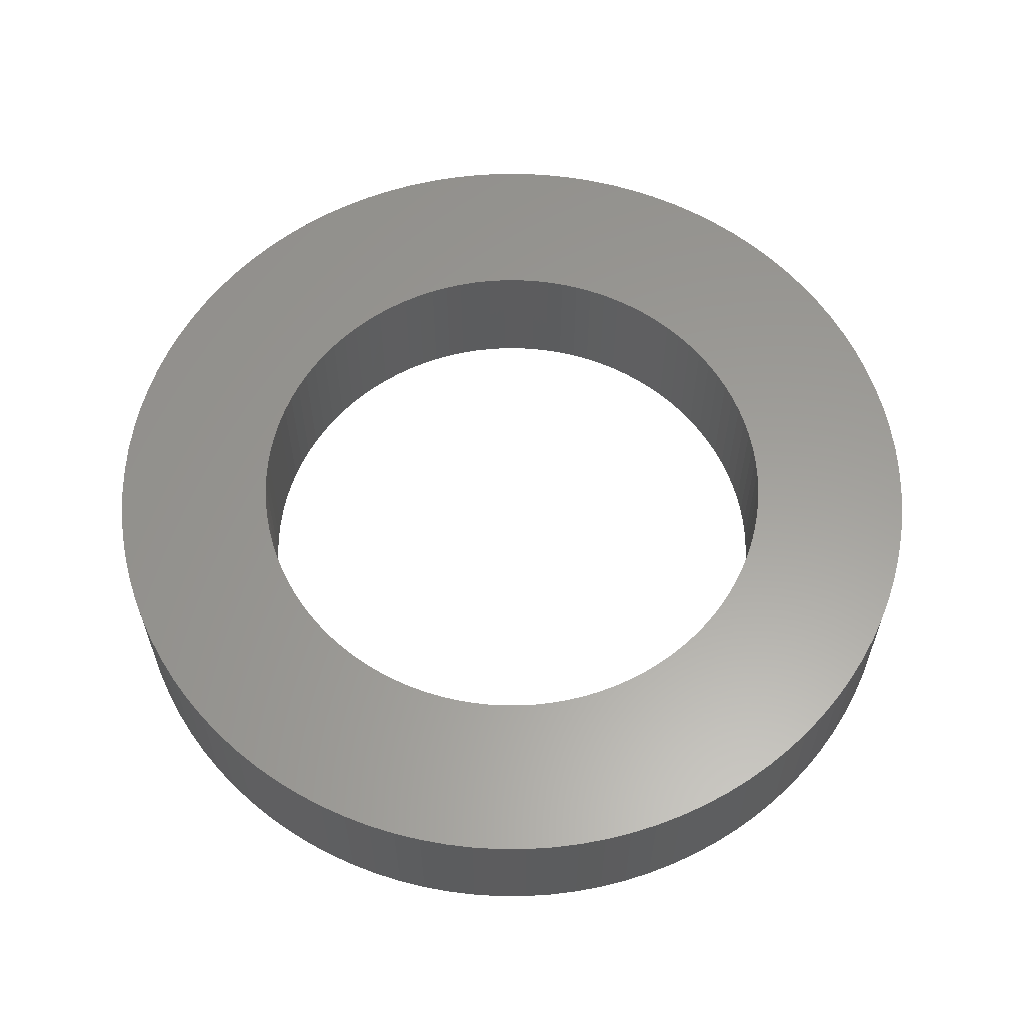
<metadata>
{"format":"stl","ext":"stl","renderer":"f3d","projection":"perspective","resolution":1024,"background":"white","views":[{"elev":60.4,"azim":170.9,"up":"+Z"}]}
</metadata>
<code>
# stl→obj: 400 verts, 800 faces
v -0.157 -2.495 1.3
v -0.157 -2.495 2.6
v 7.96e-17 -2.5 1.3
v 7.96e-17 -3.95 1.3
v -7.96e-17 -2.5 2.6
v -7.96e-17 -3.95 2.6
v -0.157 2.495 1.3
v -7.96e-17 2.5 2.6
v -0.157 2.495 2.6
v 7.96e-17 2.5 1.3
v 7.96e-17 3.95 1.3
v -7.96e-17 3.95 2.6
v -0.248 -3.942 1.3
v -0.248 -3.942 2.6
v -0.248 3.942 1.3
v -0.248 3.942 2.6
v -0.3133 -2.48 1.3
v -0.3133 -2.48 2.6
v -0.3133 2.48 1.3
v -0.3133 2.48 2.6
v -0.4685 -2.456 1.3
v -0.4685 -2.456 2.6
v -0.4685 2.456 1.3
v -0.4685 2.456 2.6
v -0.4951 -3.919 1.3
v -0.4951 -3.919 2.6
v -0.4951 3.919 1.3
v -0.4951 3.919 2.6
v -0.6217 -2.421 1.3
v -0.6217 -2.421 2.6
v -0.6217 2.421 1.3
v -0.6217 2.421 2.6
v -0.7402 -3.88 1.3
v -0.7402 -3.88 2.6
v -0.7402 3.88 1.3
v -0.7402 3.88 2.6
v -0.7725 -2.378 1.3
v -0.7725 -2.378 2.6
v -0.7725 2.378 1.3
v -0.7725 2.378 2.6
v -0.9203 -2.324 1.3
v -0.9203 -2.324 2.6
v -0.9203 2.324 1.3
v -0.9203 2.324 2.6
v -0.9823 -3.826 1.3
v -0.9823 -3.826 2.6
v -0.9823 3.826 1.3
v -0.9823 3.826 2.6
v -1.064 -2.262 1.3
v -1.064 -2.262 2.6
v -1.064 2.262 1.3
v -1.064 2.262 2.6
v -1.204 -2.191 1.3
v -1.204 -2.191 2.6
v -1.204 2.191 1.3
v -1.204 2.191 2.6
v -1.221 -3.757 1.3
v -1.221 -3.757 2.6
v -1.221 3.757 1.3
v -1.221 3.757 2.6
v -1.34 -2.111 1.3
v -1.34 -2.111 2.6
v -1.34 2.111 1.3
v -1.34 2.111 2.6
v -1.454 -3.673 1.3
v -1.454 -3.673 2.6
v -1.454 3.673 1.3
v -1.454 3.673 2.6
v -1.469 -2.023 1.3
v -1.469 -2.023 2.6
v -1.469 2.023 1.3
v -1.469 2.023 2.6
v -1.594 -1.926 1.3
v -1.594 -1.926 2.6
v -1.594 1.926 1.3
v -1.594 1.926 2.6
v -1.682 -3.574 1.3
v -1.682 -3.574 2.6
v -1.682 3.574 1.3
v -1.682 3.574 2.6
v -1.711 -1.822 1.3
v -1.711 -1.822 2.6
v -1.711 1.822 1.3
v -1.711 1.822 2.6
v -1.822 -1.711 1.3
v -1.822 -1.711 2.6
v -1.822 1.711 1.3
v -1.822 1.711 2.6
v -1.903 -3.461 1.3
v -1.903 -3.461 2.6
v -1.903 3.461 1.3
v -1.903 3.461 2.6
v -1.926 -1.594 1.3
v -1.926 -1.594 2.6
v -1.926 1.594 1.3
v -1.926 1.594 2.6
v -2.023 -1.469 1.3
v -2.023 -1.469 2.6
v -2.023 1.469 1.3
v -2.023 1.469 2.6
v -2.111 -1.34 1.3
v -2.111 -1.34 2.6
v -2.111 1.34 1.3
v -2.111 1.34 2.6
v -2.117 -3.335 1.3
v -2.117 -3.335 2.6
v -2.117 3.335 1.3
v -2.117 3.335 2.6
v -2.191 -1.204 1.3
v -2.191 -1.204 2.6
v -2.191 1.204 1.3
v -2.191 1.204 2.6
v -2.262 -1.064 1.3
v -2.262 -1.064 2.6
v -2.262 1.064 1.3
v -2.262 1.064 2.6
v -2.322 -3.196 1.3
v -2.322 -3.196 2.6
v -2.322 3.196 1.3
v -2.322 3.196 2.6
v -2.324 -0.9203 1.3
v -2.324 -0.9203 2.6
v -2.324 0.9203 1.3
v -2.324 0.9203 2.6
v -2.378 -0.7725 1.3
v -2.378 -0.7725 2.6
v -2.378 0.7725 1.3
v -2.378 0.7725 2.6
v -2.421 -0.6217 1.3
v -2.421 -0.6217 2.6
v -2.421 0.6217 1.3
v -2.421 0.6217 2.6
v -2.456 -0.4685 1.3
v -2.456 -0.4685 2.6
v -2.456 0.4685 1.3
v -2.456 0.4685 2.6
v -2.48 -0.3133 1.3
v -2.48 -0.3133 2.6
v -2.48 0.3133 1.3
v -2.48 0.3133 2.6
v -2.495 -0.157 1.3
v -2.495 -0.157 2.6
v -2.495 0.157 1.3
v -2.495 0.157 2.6
v -2.5 0 1.3
v -2.5 0 2.6
v -2.518 -3.044 1.3
v -2.518 -3.044 2.6
v -2.518 3.044 1.3
v -2.518 3.044 2.6
v -2.704 -2.879 1.3
v -2.704 -2.879 2.6
v -2.704 2.879 1.3
v -2.704 2.879 2.6
v -2.879 -2.704 1.3
v -2.879 -2.704 2.6
v -2.879 2.704 1.3
v -2.879 2.704 2.6
v -3.044 -2.518 1.3
v -3.044 -2.518 2.6
v -3.044 2.518 1.3
v -3.044 2.518 2.6
v -3.196 -2.322 1.3
v -3.196 -2.322 2.6
v -3.196 2.322 1.3
v -3.196 2.322 2.6
v -3.335 -2.117 1.3
v -3.335 -2.117 2.6
v -3.335 2.117 1.3
v -3.335 2.117 2.6
v -3.461 -1.903 1.3
v -3.461 -1.903 2.6
v -3.461 1.903 1.3
v -3.461 1.903 2.6
v -3.574 -1.682 1.3
v -3.574 -1.682 2.6
v -3.574 1.682 1.3
v -3.574 1.682 2.6
v -3.673 -1.454 1.3
v -3.673 -1.454 2.6
v -3.673 1.454 1.3
v -3.673 1.454 2.6
v -3.757 -1.221 1.3
v -3.757 -1.221 2.6
v -3.757 1.221 1.3
v -3.757 1.221 2.6
v -3.826 -0.9823 1.3
v -3.826 -0.9823 2.6
v -3.826 0.9823 1.3
v -3.826 0.9823 2.6
v -3.88 -0.7402 1.3
v -3.88 -0.7402 2.6
v -3.88 0.7402 1.3
v -3.88 0.7402 2.6
v -3.919 -0.4951 1.3
v -3.919 -0.4951 2.6
v -3.919 0.4951 1.3
v -3.919 0.4951 2.6
v -3.942 -0.248 1.3
v -3.942 -0.248 2.6
v -3.942 0.248 1.3
v -3.942 0.248 2.6
v -3.95 0 1.3
v -3.95 0 2.6
v 0.157 -2.495 1.3
v 0.157 -2.495 2.6
v 0.248 -3.942 2.6
v 0.157 2.495 2.6
v 0.248 3.942 2.6
v 0.248 3.942 1.3
v 0.3133 -2.48 1.3
v 0.248 -3.942 1.3
v 0.3133 -2.48 2.6
v 0.157 2.495 1.3
v 0.3133 2.48 1.3
v 0.3133 2.48 2.6
v 0.4951 -3.919 1.3
v 0.4951 -3.919 2.6
v 0.4951 3.919 1.3
v 0.4951 3.919 2.6
v 0.4685 -2.456 1.3
v 0.4685 -2.456 2.6
v 0.4685 2.456 1.3
v 0.4685 2.456 2.6
v 0.6217 -2.421 1.3
v 0.7402 -3.88 1.3
v 0.7402 -3.88 2.6
v 0.6217 -2.421 2.6
v 0.7402 3.88 1.3
v 0.6217 2.421 1.3
v 0.6217 2.421 2.6
v 0.7402 3.88 2.6
v 0.7725 -2.378 1.3
v 0.9823 -3.826 1.3
v 0.9823 -3.826 2.6
v 0.7725 -2.378 2.6
v 0.9823 3.826 1.3
v 0.7725 2.378 1.3
v 0.7725 2.378 2.6
v 0.9823 3.826 2.6
v 0.9203 -2.324 1.3
v 1.221 -3.757 1.3
v 0.9203 -2.324 2.6
v 1.221 -3.757 2.6
v 0.9203 2.324 1.3
v 0.9203 2.324 2.6
v 1.221 3.757 1.3
v 1.221 3.757 2.6
v 1.064 -2.262 1.3
v 1.454 -3.673 1.3
v 1.064 -2.262 2.6
v 1.454 -3.673 2.6
v 1.064 2.262 1.3
v 1.064 2.262 2.6
v 1.454 3.673 1.3
v 1.454 3.673 2.6
v 1.204 -2.191 1.3
v 1.682 -3.574 1.3
v 1.204 -2.191 2.6
v 1.682 -3.574 2.6
v 1.204 2.191 1.3
v 1.204 2.191 2.6
v 1.682 3.574 1.3
v 1.682 3.574 2.6
v 1.34 -2.111 1.3
v 1.903 -3.461 1.3
v 1.34 -2.111 2.6
v 1.903 -3.461 2.6
v 1.34 2.111 1.3
v 1.34 2.111 2.6
v 1.903 3.461 1.3
v 1.903 3.461 2.6
v 1.469 -2.023 1.3
v 2.117 -3.335 1.3
v 1.469 -2.023 2.6
v 2.117 -3.335 2.6
v 1.469 2.023 1.3
v 1.469 2.023 2.6
v 2.117 3.335 1.3
v 2.117 3.335 2.6
v 1.594 -1.926 1.3
v 2.322 -3.196 1.3
v 1.594 -1.926 2.6
v 2.322 -3.196 2.6
v 1.594 1.926 1.3
v 1.594 1.926 2.6
v 2.322 3.196 1.3
v 2.322 3.196 2.6
v 1.711 -1.822 1.3
v 2.518 -3.044 1.3
v 1.711 -1.822 2.6
v 2.518 -3.044 2.6
v 1.711 1.822 1.3
v 1.711 1.822 2.6
v 2.518 3.044 1.3
v 2.518 3.044 2.6
v 1.822 -1.711 2.6
v 1.822 -1.711 1.3
v 2.704 -2.879 1.3
v 2.704 -2.879 2.6
v 1.822 1.711 1.3
v 2.704 2.879 1.3
v 1.822 1.711 2.6
v 2.704 2.879 2.6
v 1.926 -1.594 2.6
v 1.926 -1.594 1.3
v 2.879 -2.704 1.3
v 2.879 -2.704 2.6
v 1.926 1.594 1.3
v 2.879 2.704 1.3
v 1.926 1.594 2.6
v 2.879 2.704 2.6
v 2.023 -1.469 2.6
v 2.023 -1.469 1.3
v 3.044 -2.518 1.3
v 3.044 -2.518 2.6
v 2.023 1.469 1.3
v 3.044 2.518 1.3
v 2.023 1.469 2.6
v 3.044 2.518 2.6
v 2.111 -1.34 2.6
v 2.111 -1.34 1.3
v 3.196 -2.322 1.3
v 3.196 -2.322 2.6
v 2.111 1.34 1.3
v 3.196 2.322 1.3
v 2.111 1.34 2.6
v 3.196 2.322 2.6
v 2.191 -1.204 2.6
v 2.191 -1.204 1.3
v 3.335 -2.117 1.3
v 3.335 -2.117 2.6
v 2.191 1.204 1.3
v 3.335 2.117 1.3
v 2.191 1.204 2.6
v 3.335 2.117 2.6
v 2.262 -1.064 2.6
v 2.262 -1.064 1.3
v 3.461 -1.903 1.3
v 3.461 -1.903 2.6
v 2.262 1.064 1.3
v 3.461 1.903 1.3
v 2.262 1.064 2.6
v 3.461 1.903 2.6
v 2.324 -0.9203 2.6
v 2.324 -0.9203 1.3
v 3.574 -1.682 1.3
v 3.574 -1.682 2.6
v 2.324 0.9203 1.3
v 3.574 1.682 1.3
v 2.324 0.9203 2.6
v 3.574 1.682 2.6
v 2.378 -0.7725 2.6
v 2.378 -0.7725 1.3
v 3.673 -1.454 1.3
v 3.673 -1.454 2.6
v 2.378 0.7725 1.3
v 3.673 1.454 1.3
v 2.378 0.7725 2.6
v 3.673 1.454 2.6
v 2.421 -0.6217 2.6
v 2.421 -0.6217 1.3
v 3.757 -1.221 1.3
v 3.757 -1.221 2.6
v 2.421 0.6217 1.3
v 3.757 1.221 1.3
v 2.421 0.6217 2.6
v 3.757 1.221 2.6
v 2.456 -0.4685 2.6
v 2.456 -0.4685 1.3
v 3.826 -0.9823 1.3
v 3.826 -0.9823 2.6
v 2.456 0.4685 1.3
v 3.826 0.9823 1.3
v 2.456 0.4685 2.6
v 3.826 0.9823 2.6
v 2.48 -0.3133 2.6
v 2.48 -0.3133 1.3
v 3.88 -0.7402 1.3
v 3.88 -0.7402 2.6
v 2.48 0.3133 1.3
v 3.88 0.7402 1.3
v 2.48 0.3133 2.6
v 3.88 0.7402 2.6
v 2.495 -0.157 2.6
v 2.495 -0.157 1.3
v 3.919 -0.4951 1.3
v 3.919 -0.4951 2.6
v 2.495 0.157 1.3
v 3.919 0.4951 1.3
v 2.495 0.157 2.6
v 3.919 0.4951 2.6
v 2.5 0 2.6
v 2.5 0 1.3
v 3.942 -0.248 1.3
v 3.942 -0.248 2.6
v 3.942 0.248 1.3
v 3.942 0.248 2.6
v 3.95 0 1.3
v 3.95 0 2.6
f 1 2 3
f 1 3 4
f 2 5 3
f 2 6 5
f 7 8 9
f 7 10 8
f 7 11 10
f 9 8 12
f 13 1 4
f 13 6 14
f 13 4 6
f 14 6 2
f 15 16 11
f 15 11 7
f 16 9 12
f 16 12 11
f 17 1 13
f 17 18 1
f 18 2 1
f 18 14 2
f 19 7 9
f 19 9 20
f 19 15 7
f 20 9 16
f 21 22 17
f 22 18 17
f 23 19 20
f 23 20 24
f 25 13 14
f 25 14 26
f 25 17 13
f 25 21 17
f 26 14 18
f 26 18 22
f 27 15 19
f 27 19 23
f 27 28 15
f 28 16 15
f 28 20 16
f 28 24 20
f 29 30 21
f 30 22 21
f 31 23 24
f 31 24 32
f 33 21 25
f 33 25 26
f 33 26 34
f 33 29 21
f 34 22 30
f 34 26 22
f 35 23 31
f 35 27 23
f 35 36 27
f 36 24 28
f 36 28 27
f 36 32 24
f 37 38 29
f 38 30 29
f 39 31 32
f 39 32 40
f 41 42 37
f 42 38 37
f 43 39 40
f 43 40 44
f 45 29 33
f 45 33 34
f 45 34 46
f 45 37 29
f 46 30 38
f 46 34 30
f 47 31 39
f 47 35 31
f 47 48 35
f 48 32 36
f 48 36 35
f 48 40 32
f 49 50 41
f 50 42 41
f 51 43 44
f 51 44 52
f 53 54 49
f 54 50 49
f 55 51 52
f 55 52 56
f 57 37 45
f 57 41 37
f 57 45 46
f 57 46 58
f 58 38 42
f 58 46 38
f 59 39 43
f 59 47 39
f 59 60 47
f 60 40 48
f 60 44 40
f 60 48 47
f 61 62 53
f 62 54 53
f 63 55 56
f 63 56 64
f 65 41 57
f 65 49 41
f 65 57 58
f 65 58 66
f 66 42 50
f 66 58 42
f 67 43 51
f 67 59 43
f 67 68 59
f 68 44 60
f 68 52 44
f 68 60 59
f 69 70 61
f 70 62 61
f 71 63 64
f 71 64 72
f 73 74 69
f 74 70 69
f 75 71 72
f 75 72 76
f 77 49 65
f 77 53 49
f 77 65 66
f 77 66 78
f 78 50 54
f 78 66 50
f 79 51 55
f 79 67 51
f 79 80 67
f 80 52 68
f 80 56 52
f 80 68 67
f 81 82 73
f 82 74 73
f 83 75 76
f 83 76 84
f 85 82 81
f 85 86 82
f 87 83 88
f 88 83 84
f 89 53 77
f 89 61 53
f 89 77 78
f 89 78 90
f 90 54 62
f 90 78 54
f 91 55 63
f 91 79 55
f 91 92 79
f 92 56 80
f 92 64 56
f 92 80 79
f 93 86 85
f 93 94 86
f 95 87 96
f 96 87 88
f 97 94 93
f 97 98 94
f 99 95 100
f 100 95 96
f 101 98 97
f 101 102 98
f 103 99 104
f 104 99 100
f 105 61 89
f 105 69 61
f 105 89 90
f 105 90 106
f 106 62 70
f 106 90 62
f 107 63 71
f 107 91 63
f 107 108 91
f 108 64 92
f 108 72 64
f 108 92 91
f 109 102 101
f 109 110 102
f 111 103 112
f 112 103 104
f 113 110 109
f 113 114 110
f 115 111 116
f 116 111 112
f 117 69 105
f 117 73 69
f 117 105 106
f 117 106 118
f 118 70 74
f 118 106 70
f 119 71 75
f 119 107 71
f 119 120 107
f 120 72 108
f 120 76 72
f 120 108 107
f 121 114 113
f 121 122 114
f 123 115 124
f 124 115 116
f 125 122 121
f 125 126 122
f 127 123 128
f 128 123 124
f 129 126 125
f 129 130 126
f 131 127 132
f 132 127 128
f 133 130 129
f 133 134 130
f 135 131 136
f 136 131 132
f 137 134 133
f 137 138 134
f 139 135 140
f 140 135 136
f 141 138 137
f 141 142 138
f 143 139 144
f 144 139 140
f 145 142 141
f 145 143 146
f 145 146 142
f 146 143 144
f 147 73 117
f 147 81 73
f 147 117 118
f 147 118 148
f 148 74 82
f 148 118 74
f 149 75 83
f 149 119 75
f 149 150 119
f 150 76 120
f 150 84 76
f 150 120 119
f 151 81 147
f 151 85 81
f 151 147 148
f 151 148 152
f 152 82 86
f 152 148 82
f 153 83 87
f 153 149 83
f 153 154 149
f 154 84 150
f 154 88 84
f 154 150 149
f 155 85 151
f 155 93 85
f 155 151 156
f 156 86 94
f 156 151 152
f 156 152 86
f 157 87 95
f 157 153 87
f 157 154 153
f 157 158 154
f 158 88 154
f 158 96 88
f 159 93 155
f 159 97 93
f 159 155 160
f 160 94 98
f 160 155 156
f 160 156 94
f 161 95 99
f 161 157 95
f 161 158 157
f 161 162 158
f 162 96 158
f 162 100 96
f 163 97 159
f 163 101 97
f 163 159 164
f 164 98 102
f 164 159 160
f 164 160 98
f 165 99 103
f 165 161 99
f 165 162 161
f 165 166 162
f 166 100 162
f 166 104 100
f 167 101 163
f 167 109 101
f 167 163 168
f 168 102 110
f 168 163 164
f 168 164 102
f 169 103 111
f 169 165 103
f 169 166 165
f 169 170 166
f 170 104 166
f 170 112 104
f 171 109 167
f 171 113 109
f 171 167 172
f 172 110 114
f 172 167 168
f 172 168 110
f 173 111 115
f 173 169 111
f 173 170 169
f 173 174 170
f 174 112 170
f 174 116 112
f 175 113 171
f 175 121 113
f 175 171 176
f 176 114 122
f 176 171 172
f 176 172 114
f 177 115 123
f 177 173 115
f 177 174 173
f 177 178 174
f 178 116 174
f 178 124 116
f 179 121 175
f 179 125 121
f 179 175 180
f 180 122 126
f 180 175 176
f 180 176 122
f 181 123 127
f 181 177 123
f 181 178 177
f 181 182 178
f 182 124 178
f 182 128 124
f 183 125 179
f 183 129 125
f 183 179 184
f 184 126 130
f 184 179 180
f 184 180 126
f 185 127 131
f 185 181 127
f 185 182 181
f 185 186 182
f 186 128 182
f 186 132 128
f 187 129 183
f 187 133 129
f 187 183 188
f 188 130 134
f 188 183 184
f 188 184 130
f 189 131 135
f 189 185 131
f 189 186 185
f 189 190 186
f 190 132 186
f 190 136 132
f 191 133 187
f 191 137 133
f 191 187 192
f 192 134 138
f 192 187 188
f 192 188 134
f 193 135 139
f 193 189 135
f 193 190 189
f 193 194 190
f 194 136 190
f 194 140 136
f 195 137 191
f 195 141 137
f 195 191 196
f 196 138 142
f 196 191 192
f 196 192 138
f 197 139 143
f 197 193 139
f 197 194 193
f 197 198 194
f 198 140 194
f 198 144 140
f 199 141 195
f 199 145 141
f 199 195 200
f 200 142 146
f 200 195 196
f 200 196 142
f 201 143 145
f 201 197 143
f 201 198 197
f 201 202 198
f 202 144 198
f 202 146 144
f 203 145 199
f 203 199 204
f 203 201 145
f 203 202 201
f 203 204 202
f 204 146 202
f 204 199 200
f 204 200 146
f 5 205 3
f 5 206 205
f 5 207 206
f 6 207 5
f 6 4 207
f 8 208 12
f 8 10 208
f 12 208 209
f 12 210 11
f 12 209 210
f 205 206 211
f 205 211 212
f 206 207 213
f 206 213 211
f 214 210 215
f 214 215 216
f 214 216 208
f 208 216 209
f 212 211 217
f 212 217 218
f 212 218 207
f 207 218 213
f 210 209 219
f 210 219 215
f 209 216 220
f 209 220 219
f 211 213 221
f 211 221 217
f 213 222 221
f 213 218 222
f 215 223 224
f 215 224 216
f 215 219 223
f 216 224 220
f 221 222 225
f 221 225 226
f 221 226 217
f 222 218 227
f 222 228 225
f 222 227 228
f 223 219 229
f 223 230 231
f 223 231 224
f 223 229 230
f 224 231 232
f 224 232 220
f 217 226 227
f 217 227 218
f 219 220 229
f 220 232 229
f 225 228 233
f 225 233 234
f 225 234 226
f 228 227 235
f 228 236 233
f 228 235 236
f 230 229 237
f 230 238 239
f 230 239 231
f 230 237 238
f 231 239 240
f 231 240 232
f 226 234 235
f 226 235 227
f 229 232 237
f 232 240 237
f 233 236 241
f 233 241 242
f 233 242 234
f 236 243 241
f 236 235 244
f 236 244 243
f 238 245 246
f 238 246 239
f 238 237 247
f 238 247 245
f 239 246 248
f 239 248 240
f 241 243 249
f 241 249 250
f 241 250 242
f 243 251 249
f 243 244 252
f 243 252 251
f 245 253 254
f 245 254 246
f 245 247 255
f 245 255 253
f 246 254 256
f 246 256 248
f 234 242 244
f 234 244 235
f 237 240 247
f 240 248 247
f 249 251 257
f 249 257 258
f 249 258 250
f 251 259 257
f 251 252 260
f 251 260 259
f 253 261 262
f 253 262 254
f 253 255 263
f 253 263 261
f 254 262 264
f 254 264 256
f 257 259 265
f 257 265 266
f 257 266 258
f 259 267 265
f 259 260 268
f 259 268 267
f 261 269 270
f 261 270 262
f 261 263 271
f 261 271 269
f 262 270 272
f 262 272 264
f 242 250 252
f 242 252 244
f 247 248 255
f 248 256 255
f 265 267 273
f 265 273 274
f 265 274 266
f 267 275 273
f 267 268 276
f 267 276 275
f 269 277 278
f 269 278 270
f 269 271 279
f 269 279 277
f 270 278 280
f 270 280 272
f 250 258 260
f 250 260 252
f 255 256 263
f 256 264 263
f 273 275 281
f 273 281 282
f 273 282 274
f 275 283 281
f 275 276 284
f 275 284 283
f 277 285 286
f 277 286 278
f 277 279 287
f 277 287 285
f 278 286 288
f 278 288 280
f 281 283 289
f 281 289 290
f 281 290 282
f 283 291 289
f 283 284 292
f 283 292 291
f 285 293 294
f 285 294 286
f 285 287 295
f 285 295 293
f 286 294 296
f 286 296 288
f 258 266 268
f 258 268 260
f 263 264 271
f 264 272 271
f 289 291 297
f 289 298 299
f 289 297 298
f 289 299 290
f 291 292 300
f 291 300 297
f 293 301 294
f 293 295 302
f 293 302 301
f 294 301 303
f 294 303 304
f 294 304 296
f 298 297 305
f 298 306 307
f 298 305 306
f 298 307 299
f 297 300 308
f 297 308 305
f 301 309 303
f 301 302 310
f 301 310 309
f 303 309 311
f 303 311 312
f 303 312 304
f 266 274 276
f 266 276 268
f 271 272 279
f 272 280 279
f 306 305 313
f 306 314 315
f 306 313 314
f 306 315 307
f 305 308 316
f 305 316 313
f 309 317 311
f 309 310 318
f 309 318 317
f 311 317 319
f 311 319 320
f 311 320 312
f 314 313 321
f 314 322 323
f 314 321 322
f 314 323 315
f 313 316 324
f 313 324 321
f 317 325 319
f 317 318 326
f 317 326 325
f 319 325 327
f 319 327 328
f 319 328 320
f 322 321 329
f 322 330 331
f 322 329 330
f 322 331 323
f 321 324 332
f 321 332 329
f 325 333 327
f 325 326 334
f 325 334 333
f 327 333 335
f 327 335 336
f 327 336 328
f 274 282 284
f 274 284 276
f 279 280 287
f 280 288 287
f 330 329 337
f 330 338 339
f 330 337 338
f 330 339 331
f 329 332 340
f 329 340 337
f 333 341 335
f 333 334 342
f 333 342 341
f 335 341 343
f 335 343 344
f 335 344 336
f 338 337 345
f 338 346 347
f 338 345 346
f 338 347 339
f 337 340 348
f 337 348 345
f 341 349 343
f 341 342 350
f 341 350 349
f 343 349 351
f 343 351 352
f 343 352 344
f 282 290 292
f 282 292 284
f 287 288 295
f 288 296 295
f 346 345 353
f 346 354 355
f 346 353 354
f 346 355 347
f 345 348 356
f 345 356 353
f 349 357 351
f 349 350 358
f 349 358 357
f 351 357 359
f 351 359 360
f 351 360 352
f 354 353 361
f 354 362 363
f 354 361 362
f 354 363 355
f 353 356 364
f 353 364 361
f 357 365 359
f 357 358 366
f 357 366 365
f 359 365 367
f 359 367 368
f 359 368 360
f 362 361 369
f 362 370 371
f 362 369 370
f 362 371 363
f 361 364 372
f 361 372 369
f 365 373 367
f 365 366 374
f 365 374 373
f 367 373 375
f 367 375 376
f 367 376 368
f 370 369 377
f 370 378 379
f 370 377 378
f 370 379 371
f 369 372 380
f 369 380 377
f 373 381 375
f 373 374 382
f 373 382 381
f 375 381 383
f 375 383 384
f 375 384 376
f 378 377 385
f 378 386 387
f 378 385 386
f 378 387 379
f 377 380 388
f 377 388 385
f 381 389 383
f 381 382 390
f 381 390 389
f 383 389 391
f 383 391 392
f 383 392 384
f 386 385 393
f 386 394 395
f 386 393 394
f 386 395 387
f 385 388 396
f 385 396 393
f 389 394 391
f 389 390 397
f 389 397 394
f 391 394 393
f 391 393 398
f 391 398 392
f 394 397 399
f 394 399 395
f 393 396 400
f 393 400 398
f 290 299 300
f 290 300 292
f 295 296 302
f 296 304 302
f 299 307 300
f 300 307 308
f 302 304 312
f 302 312 310
f 307 315 308
f 308 315 316
f 310 312 320
f 310 320 318
f 315 323 316
f 316 323 324
f 318 320 328
f 318 328 326
f 323 331 324
f 324 331 332
f 326 328 336
f 326 336 334
f 331 339 332
f 332 339 340
f 334 336 344
f 334 344 342
f 339 347 340
f 340 347 348
f 342 344 352
f 342 352 350
f 347 355 348
f 348 355 356
f 350 352 360
f 350 360 358
f 355 363 356
f 356 363 364
f 358 360 368
f 358 368 366
f 363 371 364
f 364 371 372
f 366 368 376
f 366 376 374
f 371 379 372
f 372 379 380
f 374 376 384
f 374 384 382
f 379 387 380
f 380 387 388
f 382 384 392
f 382 392 390
f 387 395 388
f 388 395 396
f 390 392 398
f 390 398 397
f 395 399 396
f 396 399 400
f 397 398 400
f 397 400 399
f 4 205 212
f 4 212 207
f 4 3 205
f 10 214 208
f 10 210 214
f 10 11 210

</code>
